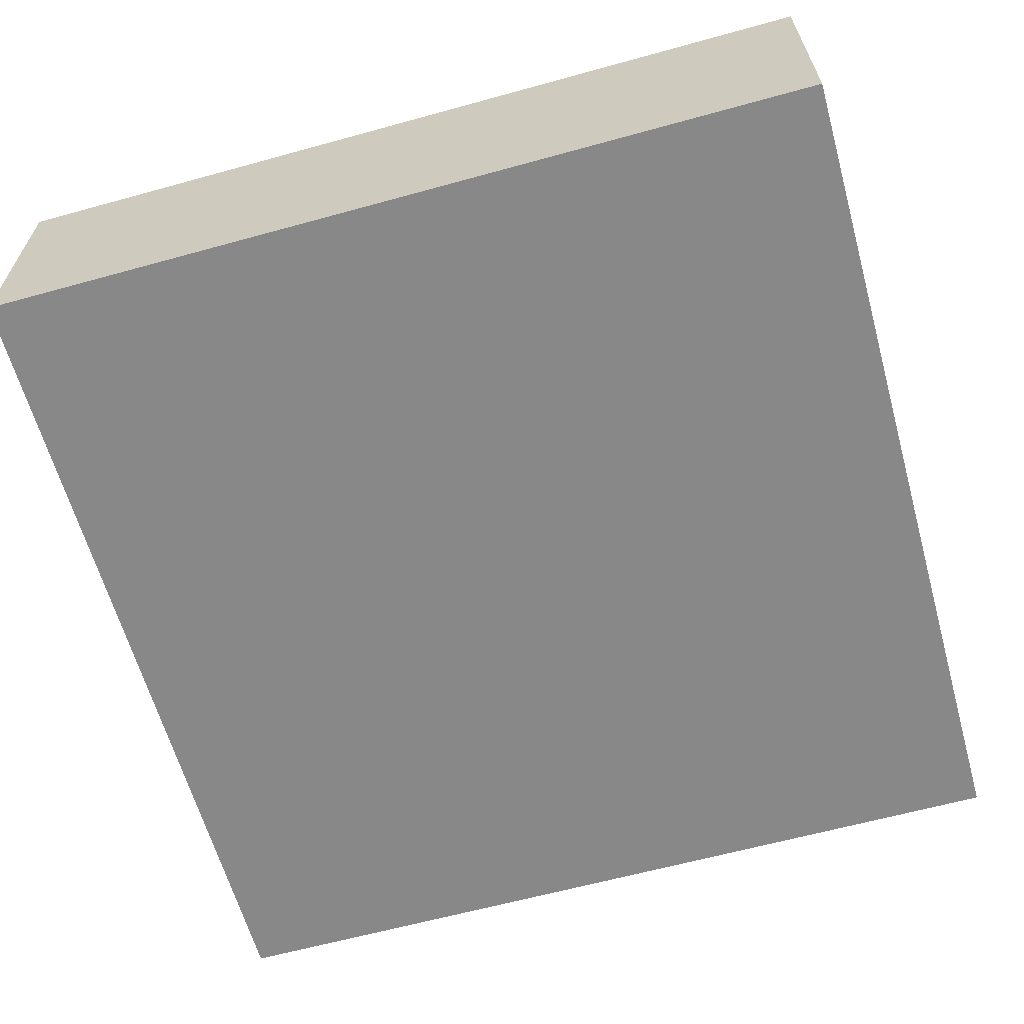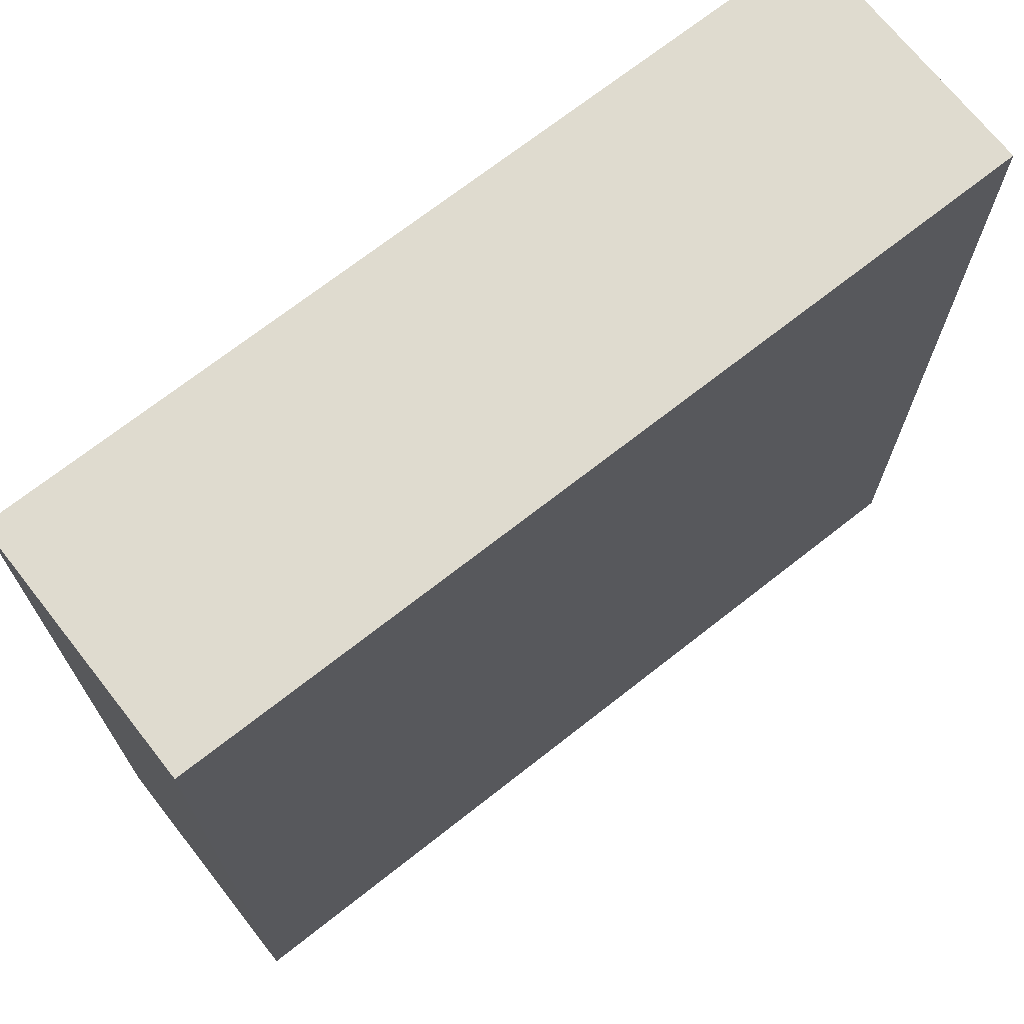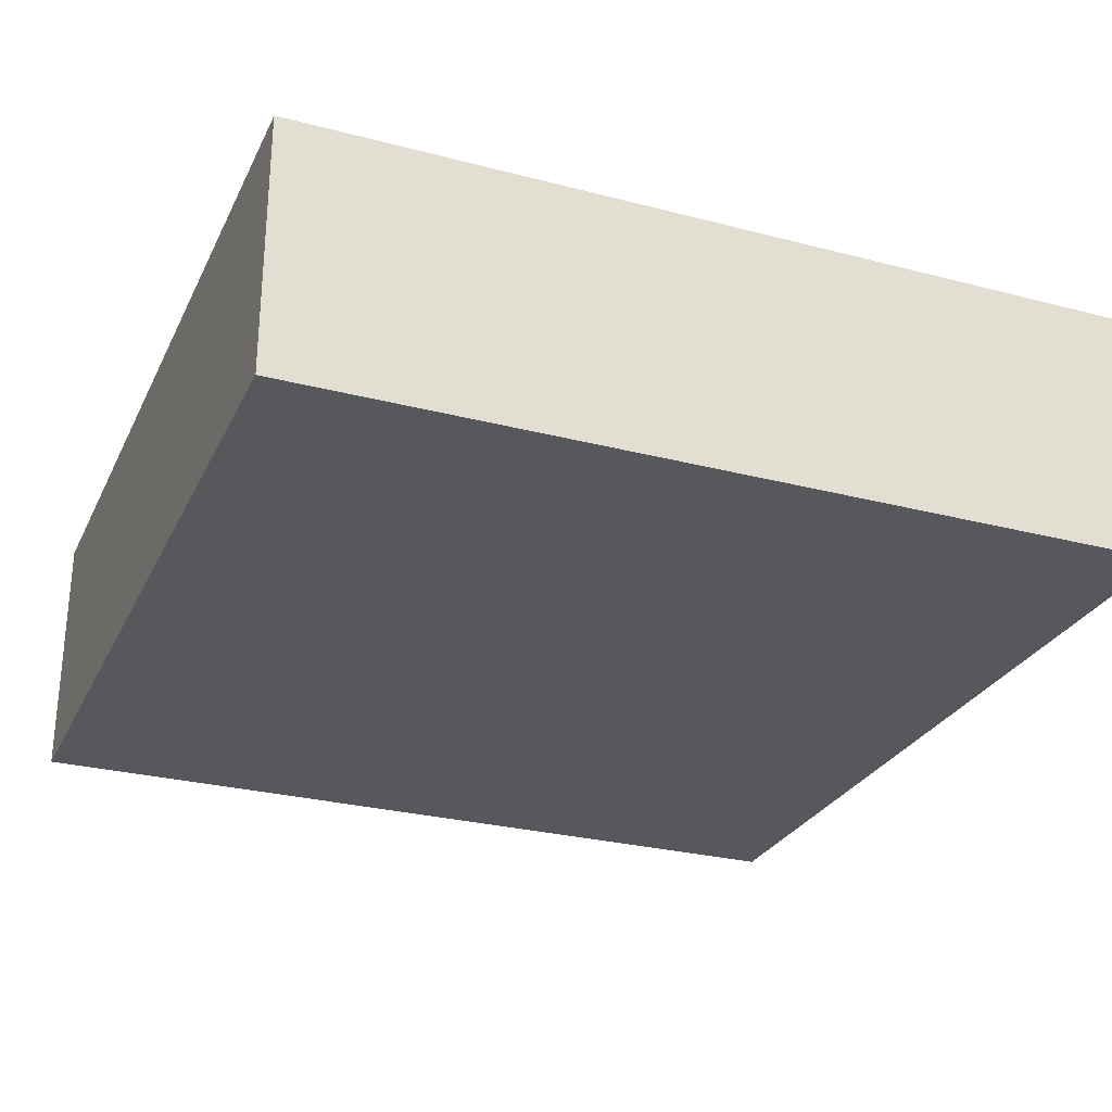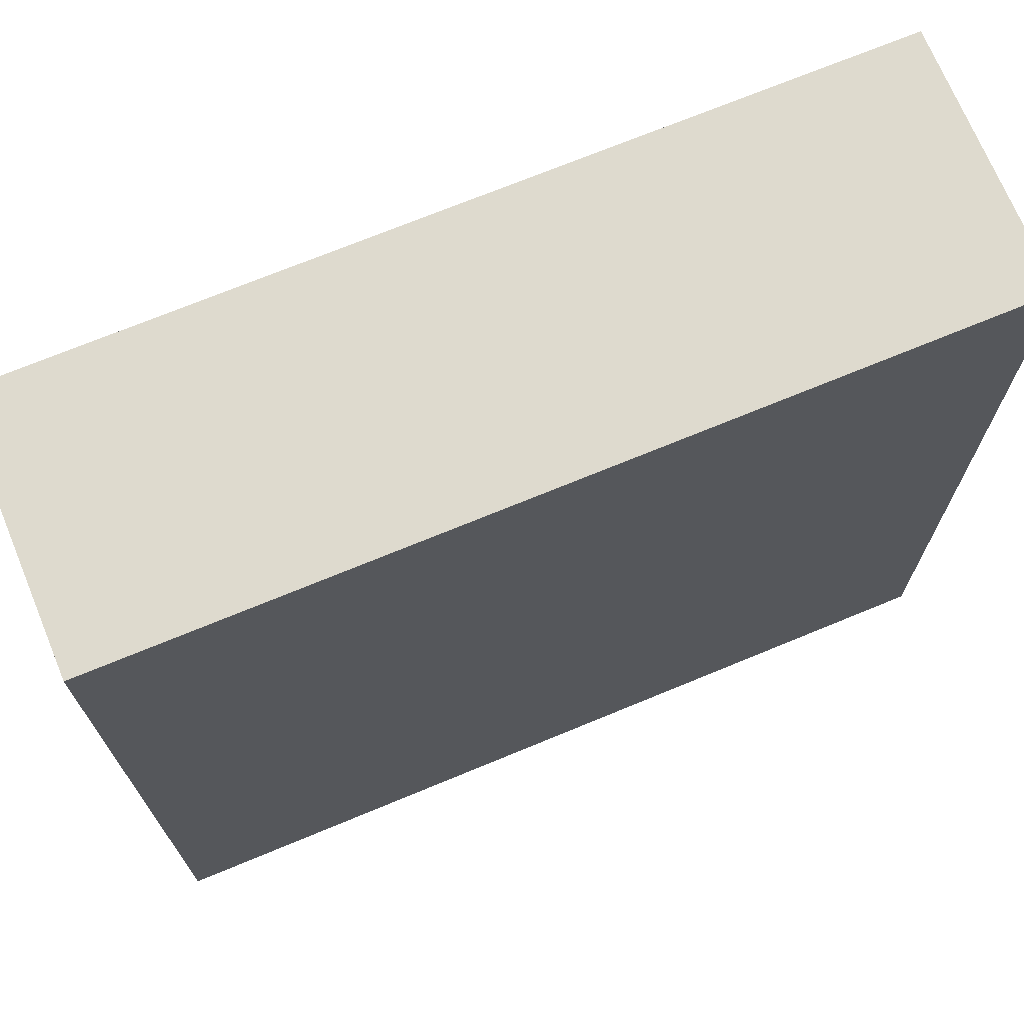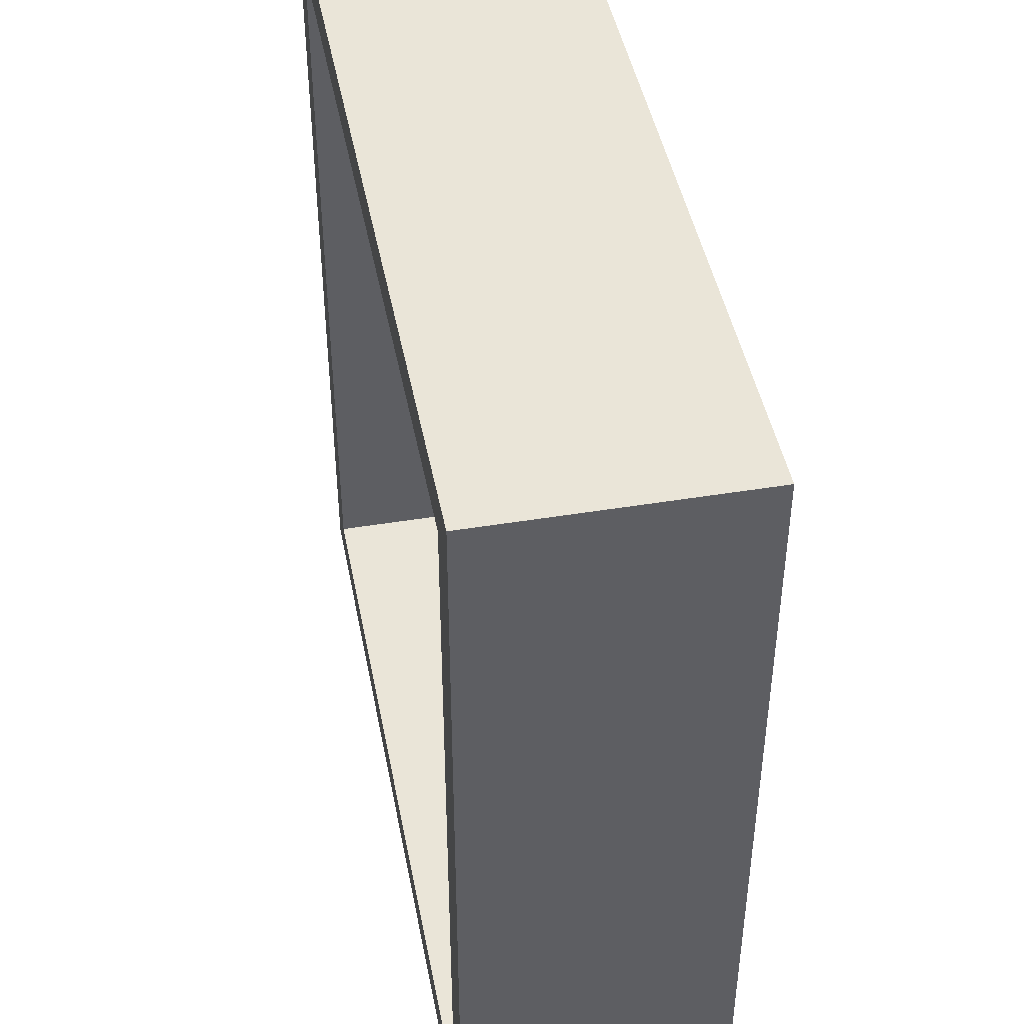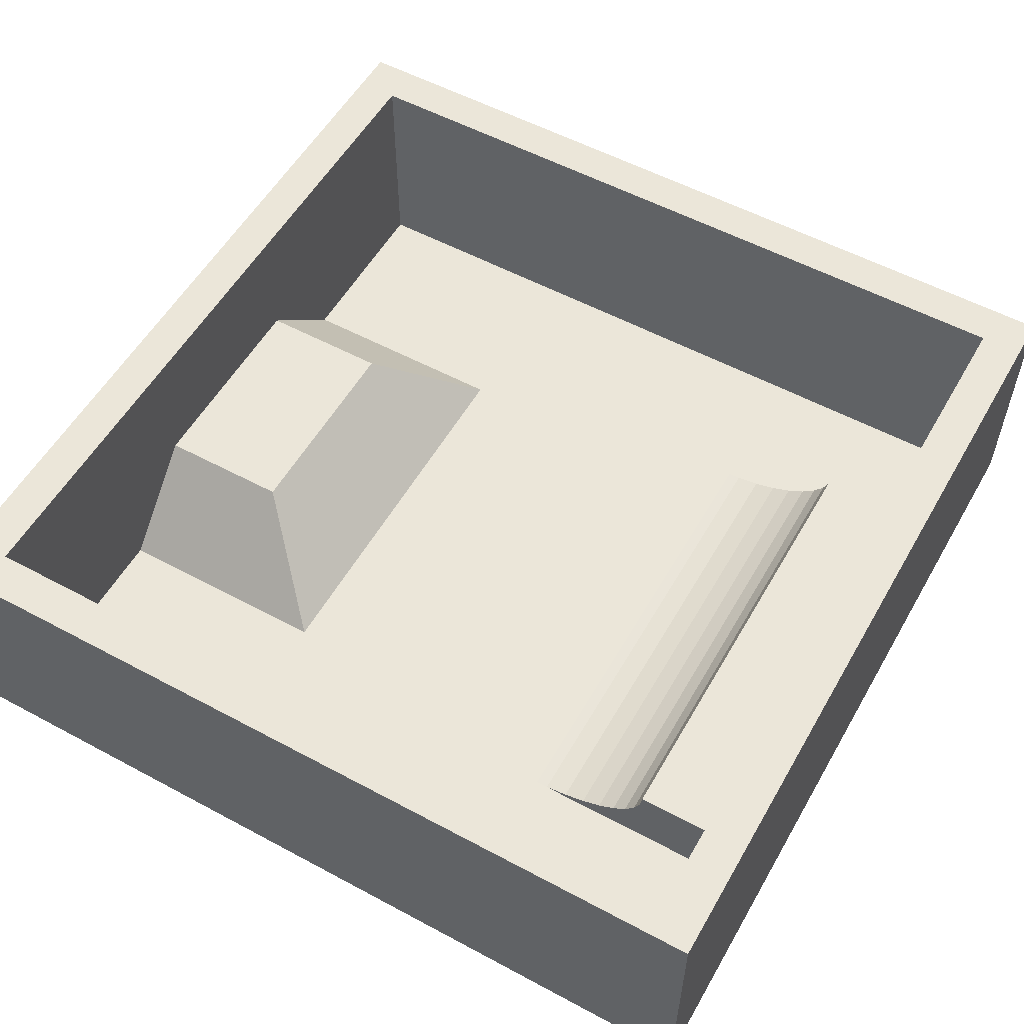
<metadata>
{"format":"obj","ext":"obj","renderer":"f3d","projection":"perspective","resolution":1024,"background":"white","views":[{"elev":-62.9,"azim":105.6,"up":"+Z"},{"elev":70.5,"azim":141.8,"up":"+Y"},{"elev":-27.8,"azim":158.3,"up":"+Z"},{"elev":71.2,"azim":157.5,"up":"+Y"},{"elev":45.2,"azim":79.2,"up":"+Y"},{"elev":55.4,"azim":-150.5,"up":"+Z"}]}
</metadata>
<code>
v 8 8 0
v 8 8 4.855
v 8 -8 0
v 8 -8 4.855
v -8 8 0
v -8 8 4.855
v -8 -8 0
v -8 -8 4.855
v 7.2 7.2 0.5475
v 7.2 -7.2 0.5475
v -7.2 7.2 0.5475
v -7.2 -7.2 0.5475
v 7.2 7.2 4.855
v -7.2 7.2 4.855
v 4.703 2 2.344
v 7.2 -7.2 4.855
v -7.2 -7.2 4.855
v 4.703 -2 2.344
v 7.2 -2 2.344
v 7.2 2 2.344
v 2.955 3.748 0.5475
v 7.2 3.748 0.5475
v 7.2 -3.748 0.5475
v 2.955 -3.748 0.5475
v -3.319 -4.426 0.5595
v -3.319 4.426 0.5595
v -4.821 -4.426 1.076
v -4.821 4.426 1.076
v -5.075 -4.426 1.292
v -5.075 4.426 1.292
v -4.509 -4.426 0.8901
v -4.509 4.426 0.8901
v -5.262 -4.426 1.531
v -5.262 4.426 1.531
v -3.746 -4.426 0.6277
v -3.746 4.426 0.6277
v -5.376 -4.426 1.785
v -5.376 4.426 1.785
v -5.414 4.426 2.046
v -5.414 -4.426 2.046
v -4.147 -4.426 0.739
v -4.147 4.426 0.739
v -7.2 4.426 0.5475
v -7.2 4.426 2.046
v -3.089 4.426 0.5475
v -3.089 -4.426 0.5475
v -7.2 -4.426 0.5475
v -7.2 -4.426 2.046
f 2 3 1
f 4 7 3
f 8 5 7
f 6 1 5
f 7 1 3
f 14 2 6
f 19 16 13
f 12 16 10
f 44 14 17
f 9 14 11
f 21 9 45
f 19 15 18
f 16 8 4
f 23 18 24
f 24 15 21
f 22 15 20
f 28 29 27
f 41 32 31
f 30 33 29
f 38 40 37
f 32 27 31
f 26 35 25
f 34 37 33
f 36 41 35
f 43 28 32
f 45 25 46
f 48 39 44
f 47 27 29
f 2 4 3
f 4 8 7
f 8 6 5
f 6 2 1
f 7 5 1
f 6 8 17
f 14 13 2
f 6 17 14
f 13 9 20
f 9 22 20
f 23 10 19
f 10 16 19
f 13 20 19
f 12 17 16
f 17 12 48
f 12 47 48
f 43 11 44
f 11 14 44
f 17 48 44
f 9 13 14
f 12 10 46
f 10 23 24
f 10 24 46
f 46 47 12
f 11 43 45
f 9 11 45
f 45 46 24
f 21 22 9
f 45 24 21
f 19 20 15
f 4 2 13
f 16 17 8
f 4 13 16
f 23 19 18
f 24 18 15
f 22 21 15
f 28 30 29
f 41 42 32
f 30 34 33
f 38 39 40
f 32 28 27
f 26 36 35
f 34 38 37
f 36 42 41
f 26 45 43
f 43 44 34
f 44 39 38
f 44 38 34
f 36 26 43
f 42 36 43
f 43 34 30
f 32 42 43
f 43 30 28
f 45 26 25
f 48 40 39
f 40 48 37
f 48 47 33
f 37 48 33
f 47 46 25
f 47 25 35
f 47 35 41
f 47 41 31
f 29 33 47
f 47 31 27

</code>
